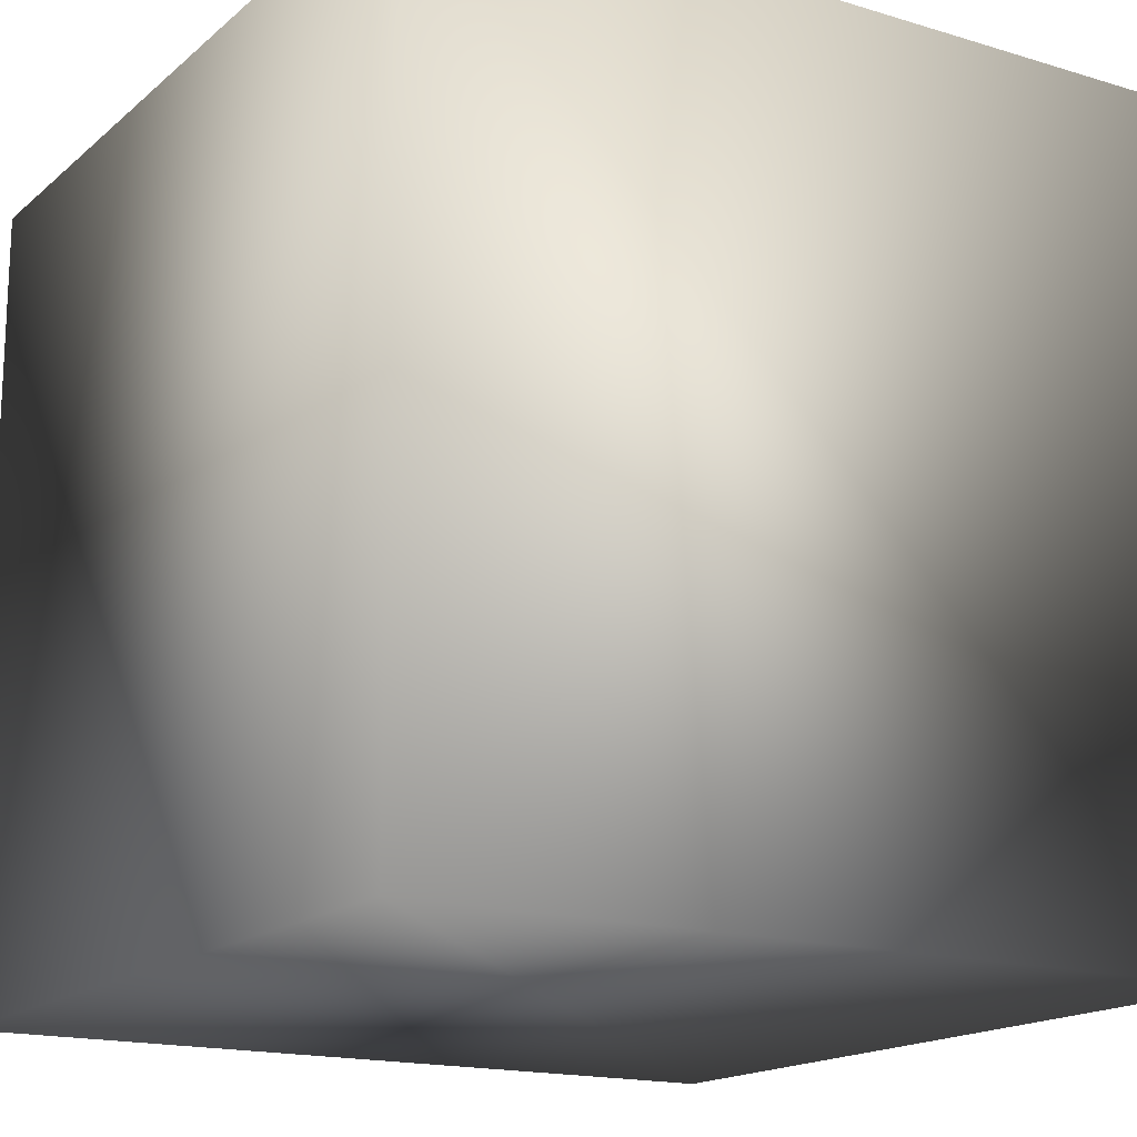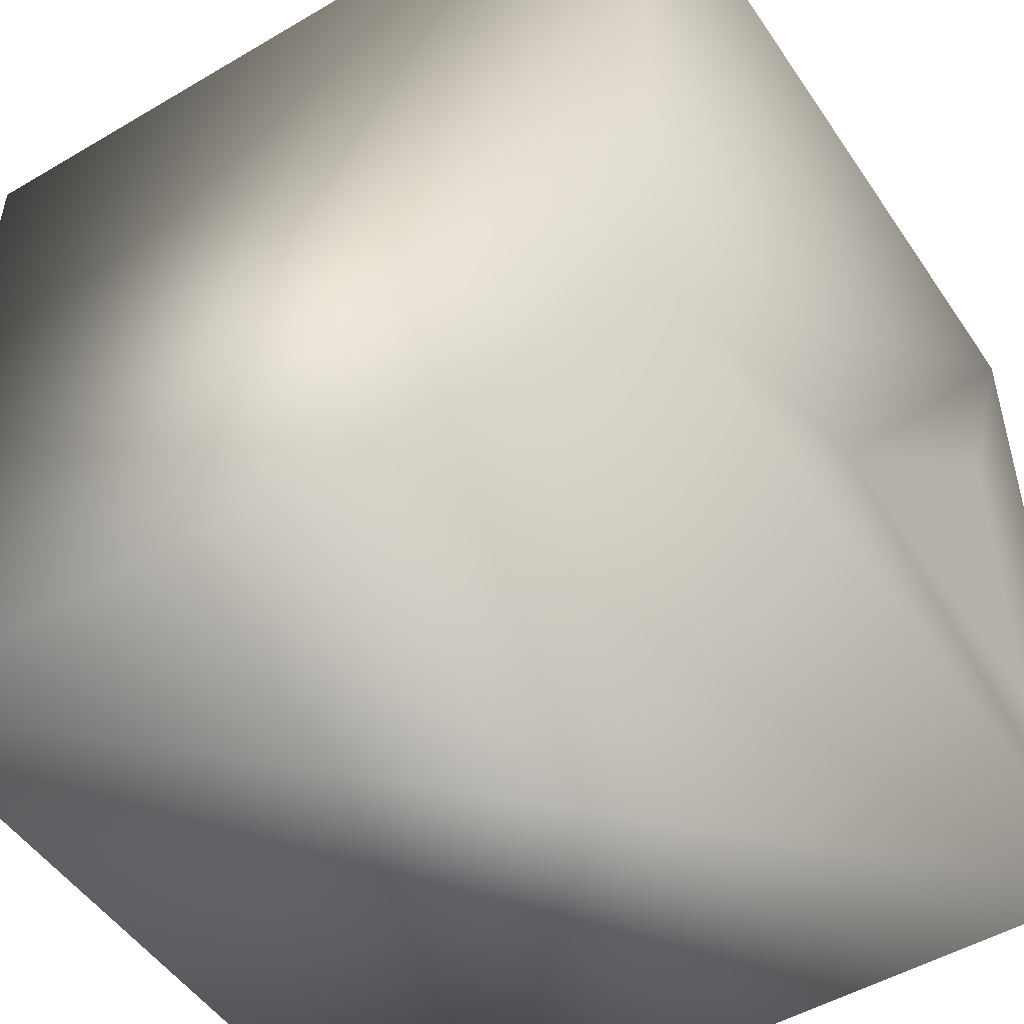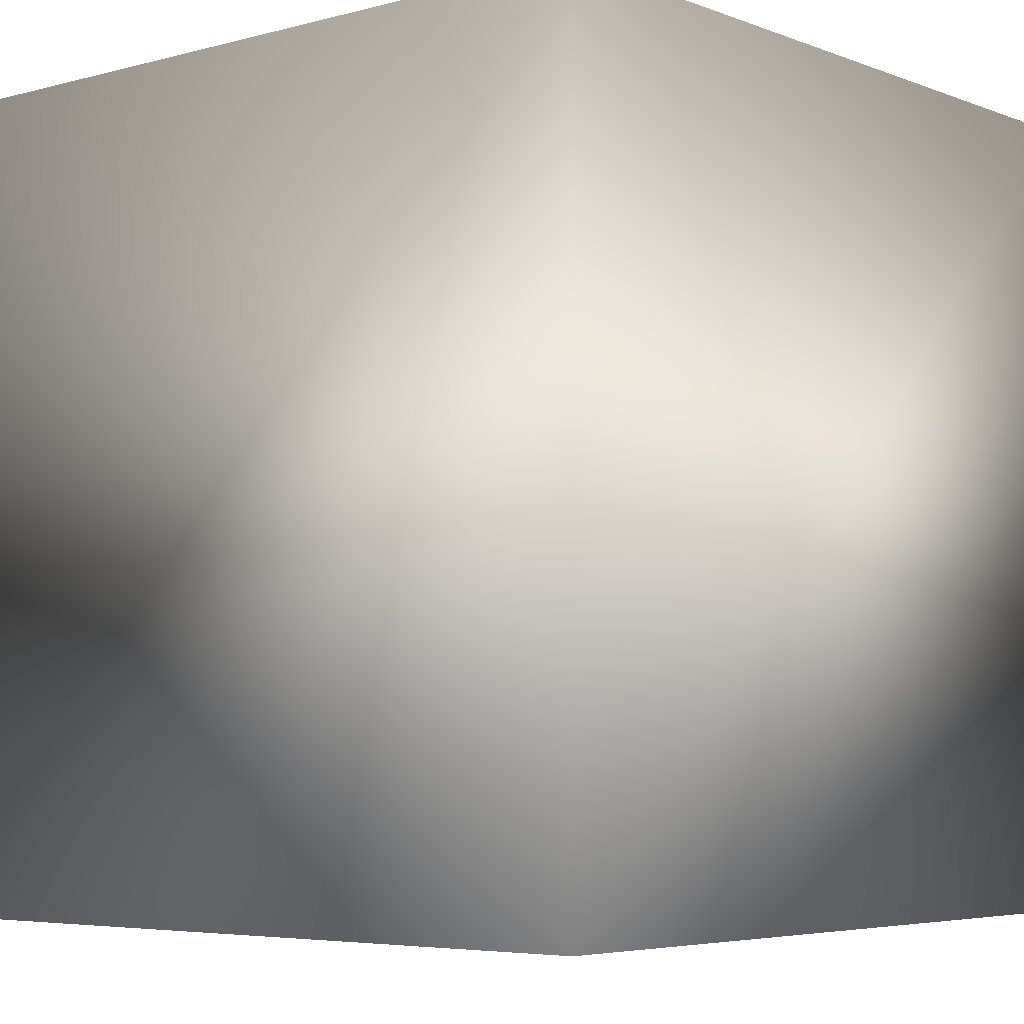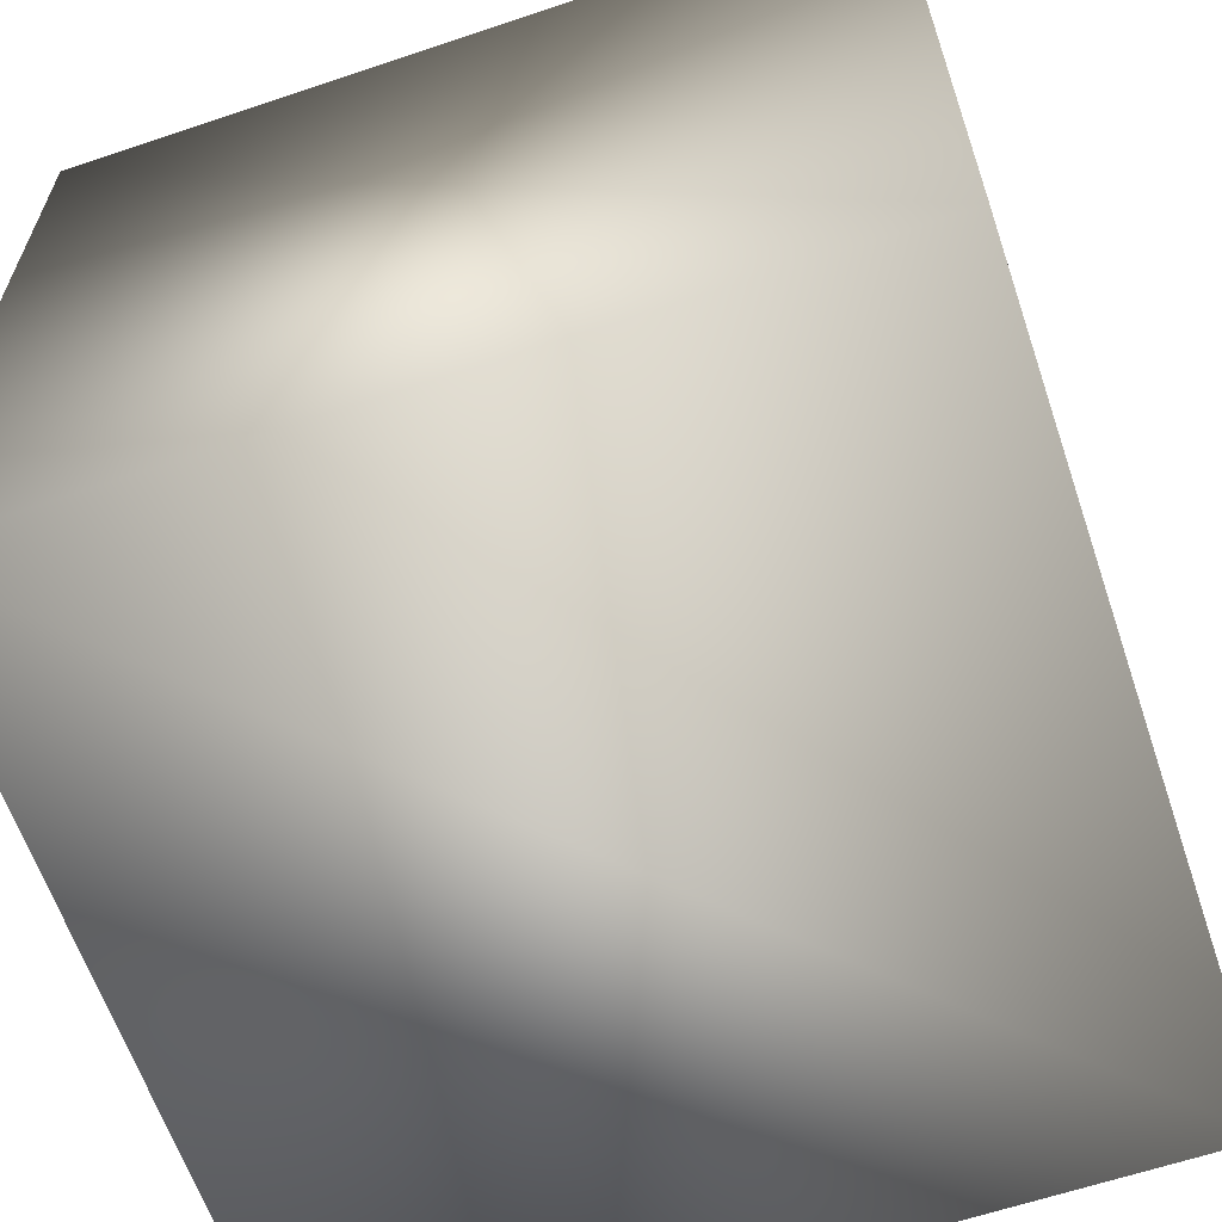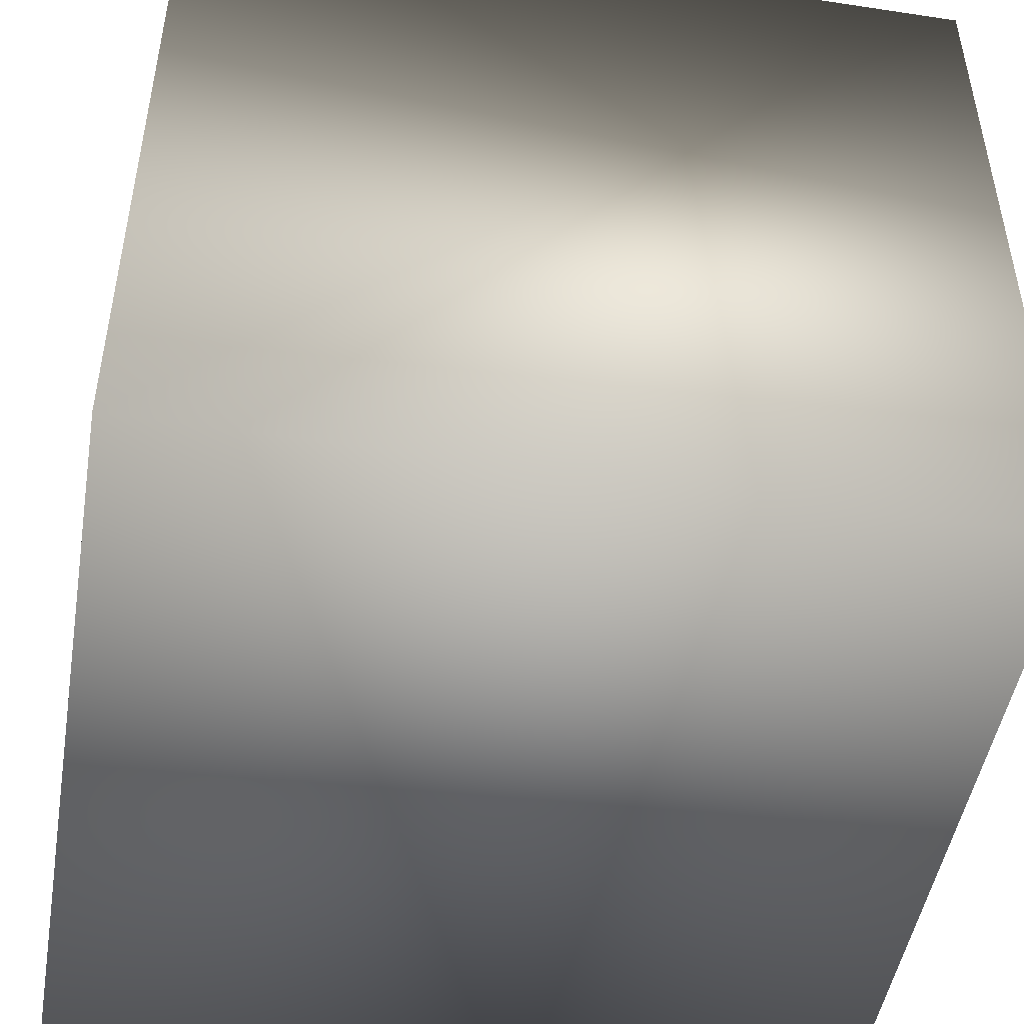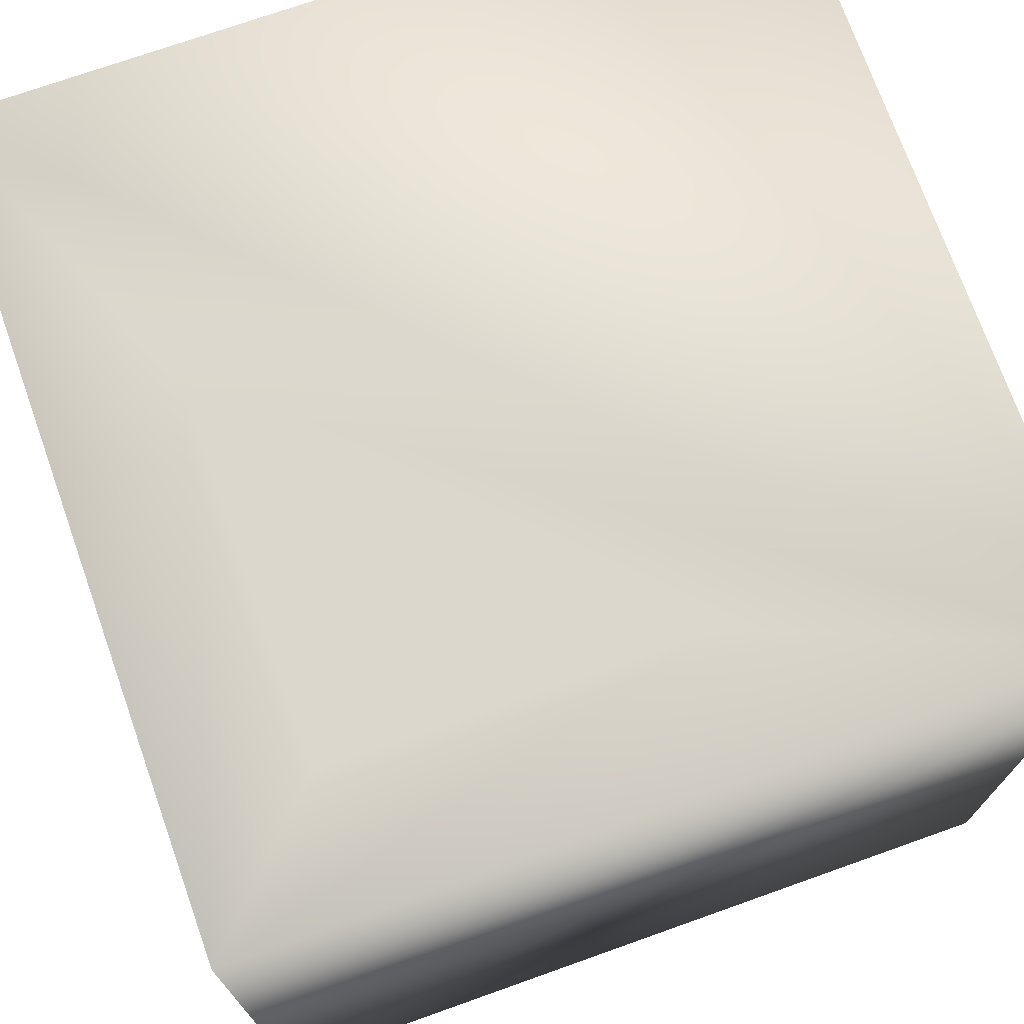
<metadata>
{"format":"obj","ext":"obj","renderer":"f3d","projection":"perspective","resolution":1024,"background":"white","views":[{"elev":-16.6,"azim":58.3,"up":"+Z"},{"elev":-50.1,"azim":122.9,"up":"+Z"},{"elev":-5.1,"azim":-139.8,"up":"+Y"},{"elev":-62.8,"azim":108.8,"up":"+Z"},{"elev":-48.3,"azim":170.4,"up":"+Y"},{"elev":72.8,"azim":-109.6,"up":"+Y"}]}
</metadata>
<code>
o cube3
v -1 -1 1
v -1 1 1
v 1 1 1
v 1 -1 1
v -1 -1 -1
v -1 1 -1
v 1 1 -1
v 1 -1 -1
v -0.6738 1 -0.6738
v -0.6738 1 0.2125
v 0.2125 1 -0.6738
g cube3_cube3_auv
f 3 7 2
f 4 8 7 3
f 9 6 10
f 9 11 6
g cube3_default
f 1 4 3 2
f 1 5 8 4
f 2 6 5 1
f 2 10 6
f 6 7 8 5
f 6 11 7
f 7 11 2
f 10 2 11
f 10 11 9

</code>
